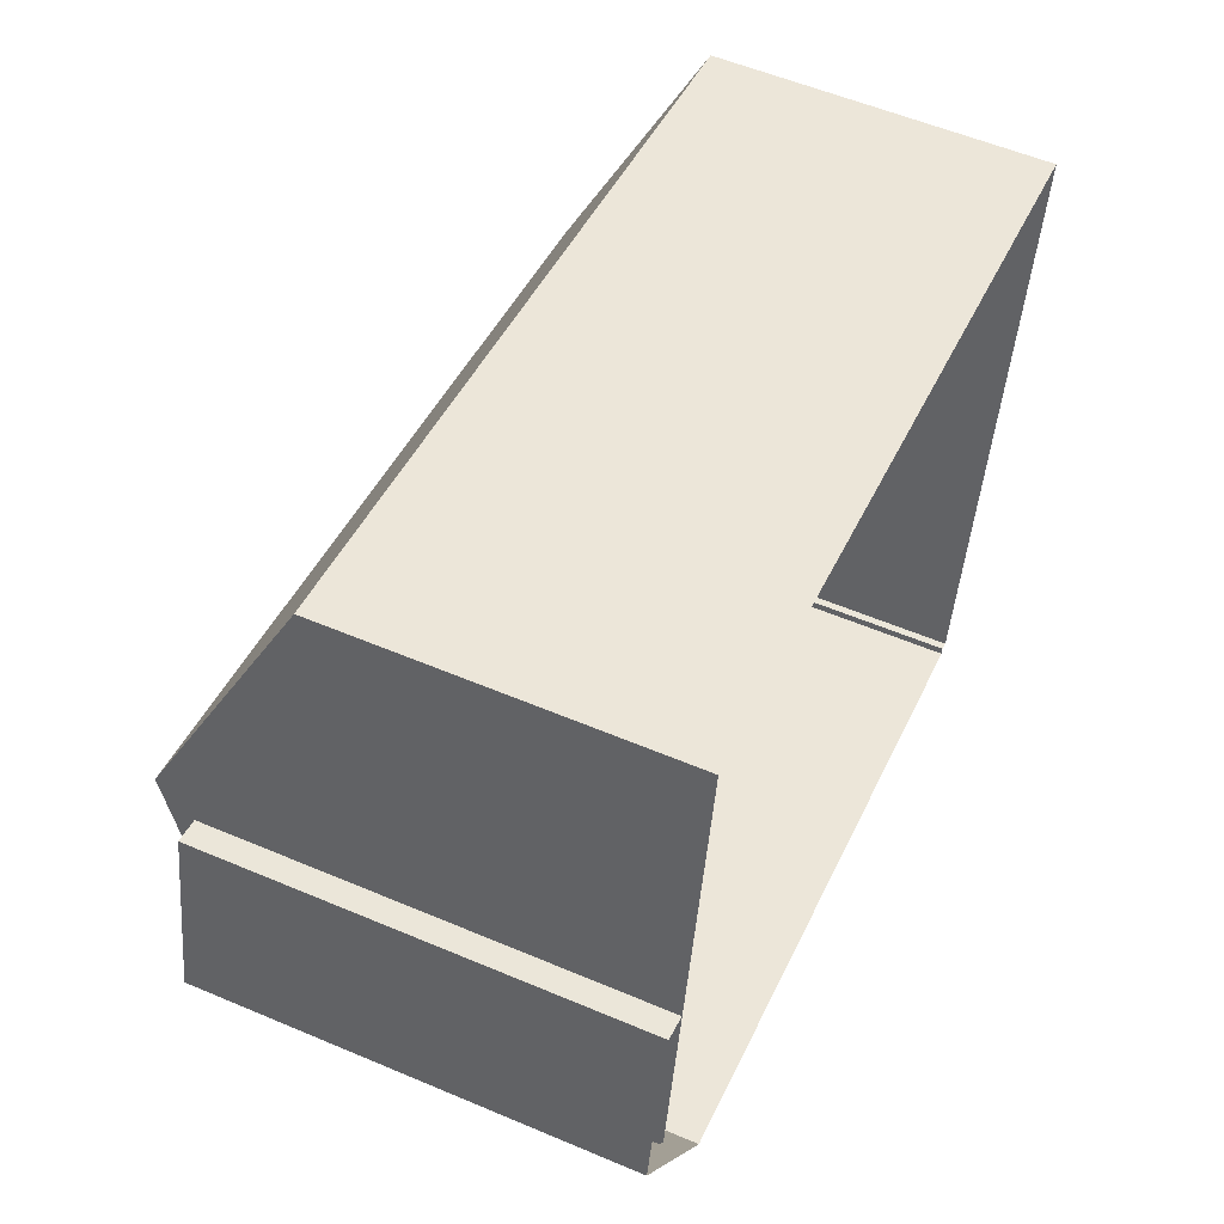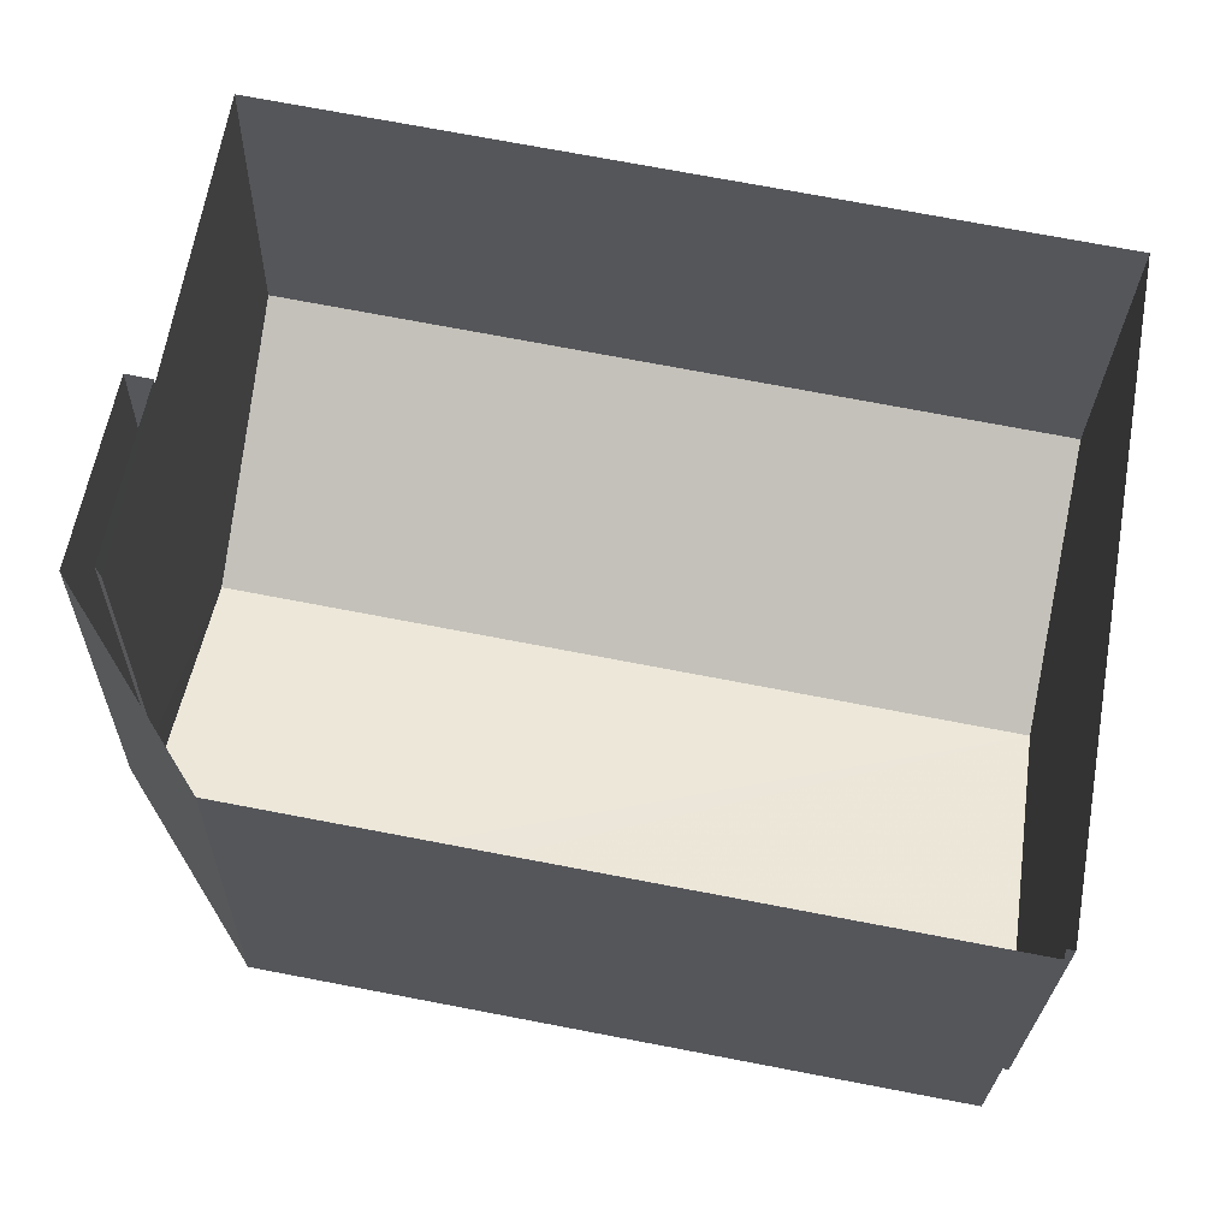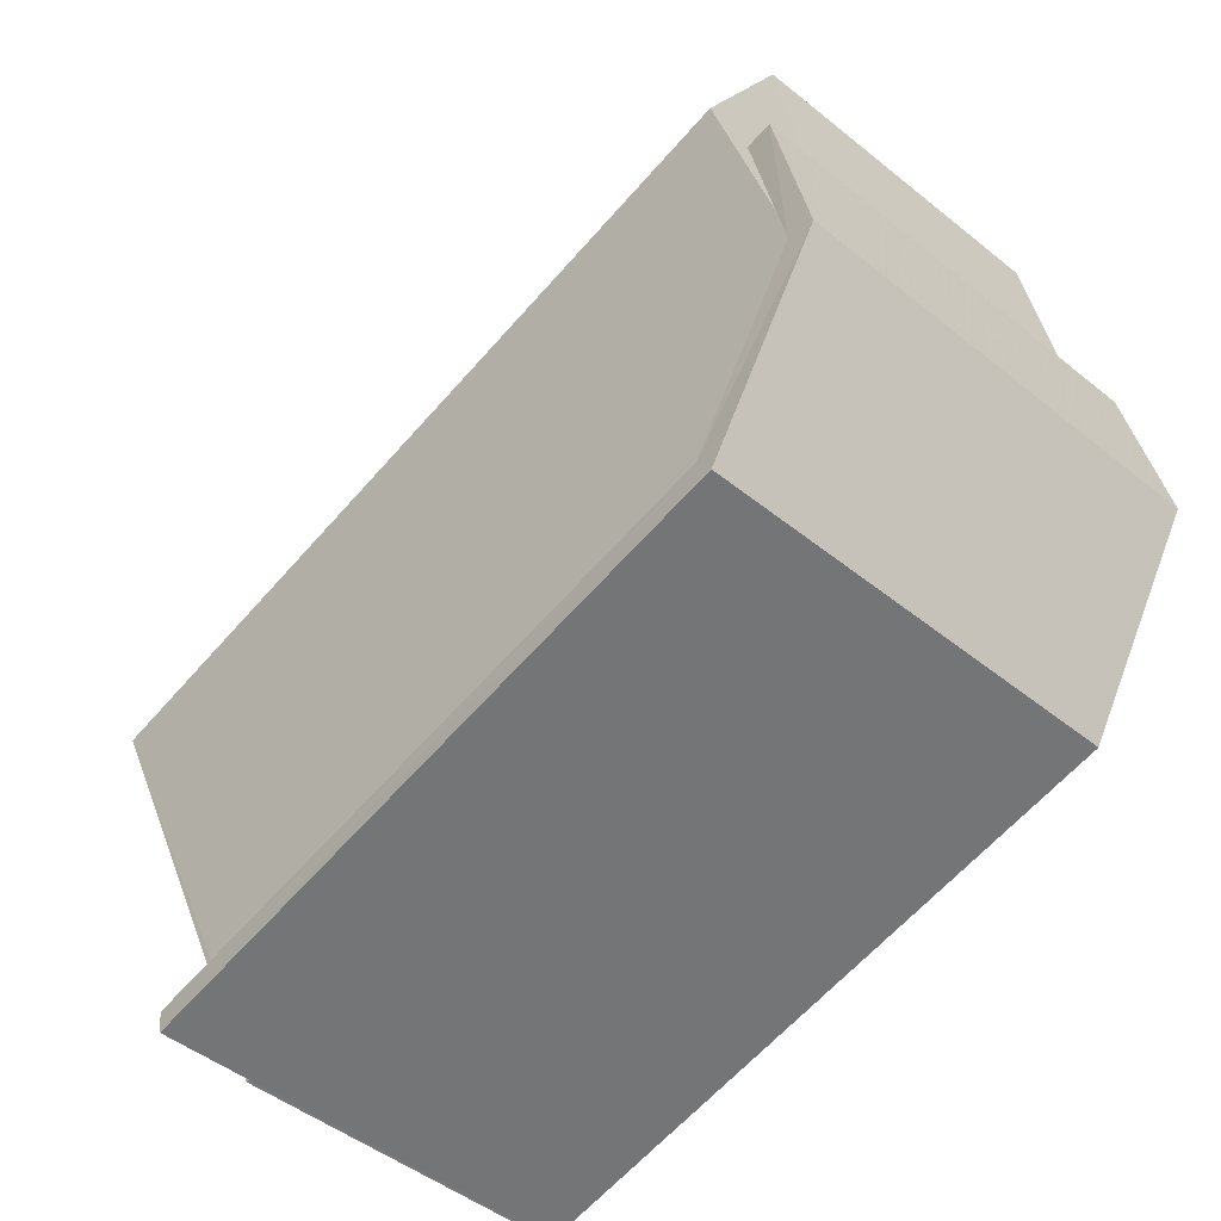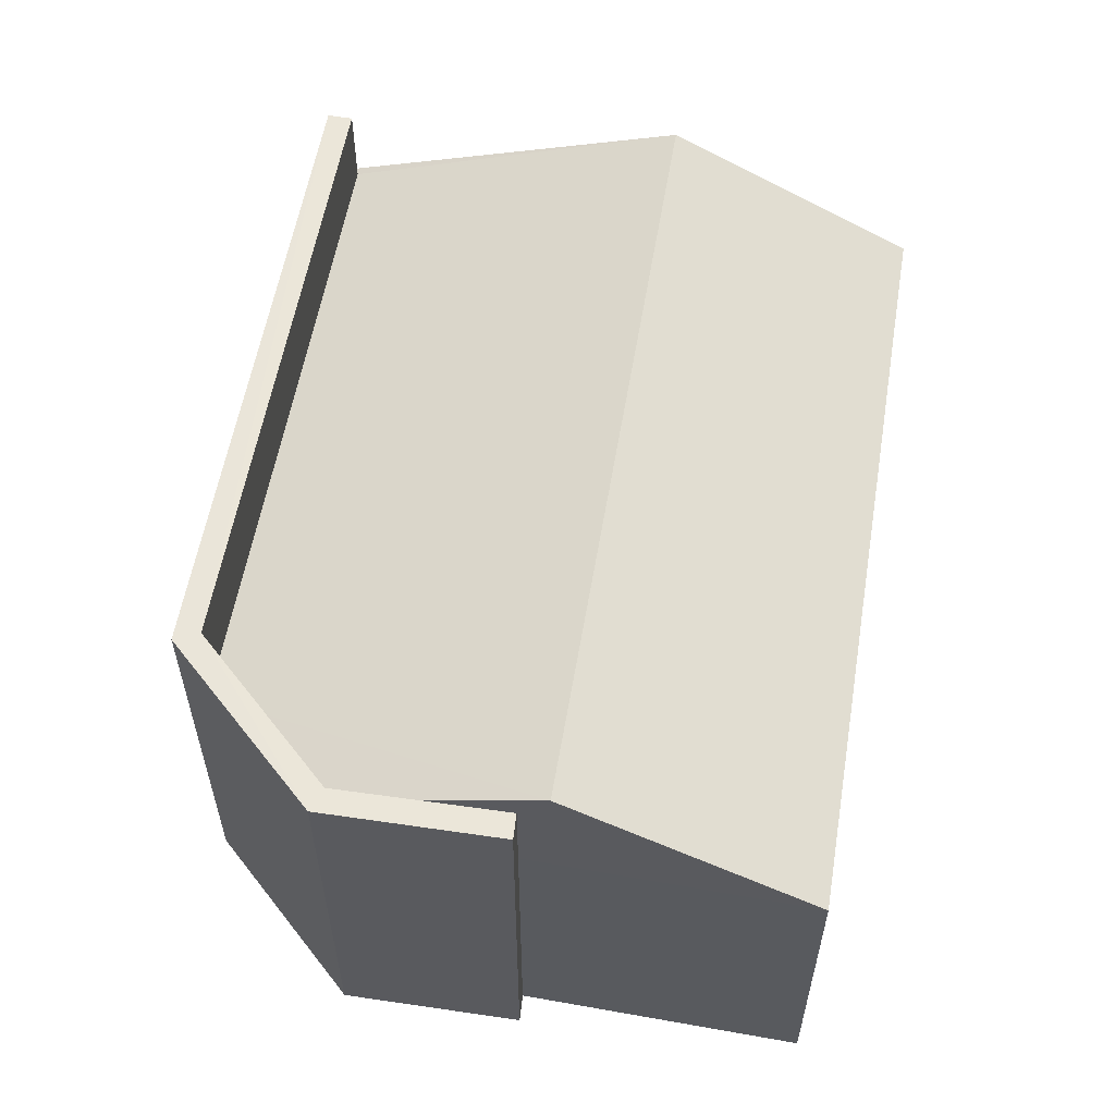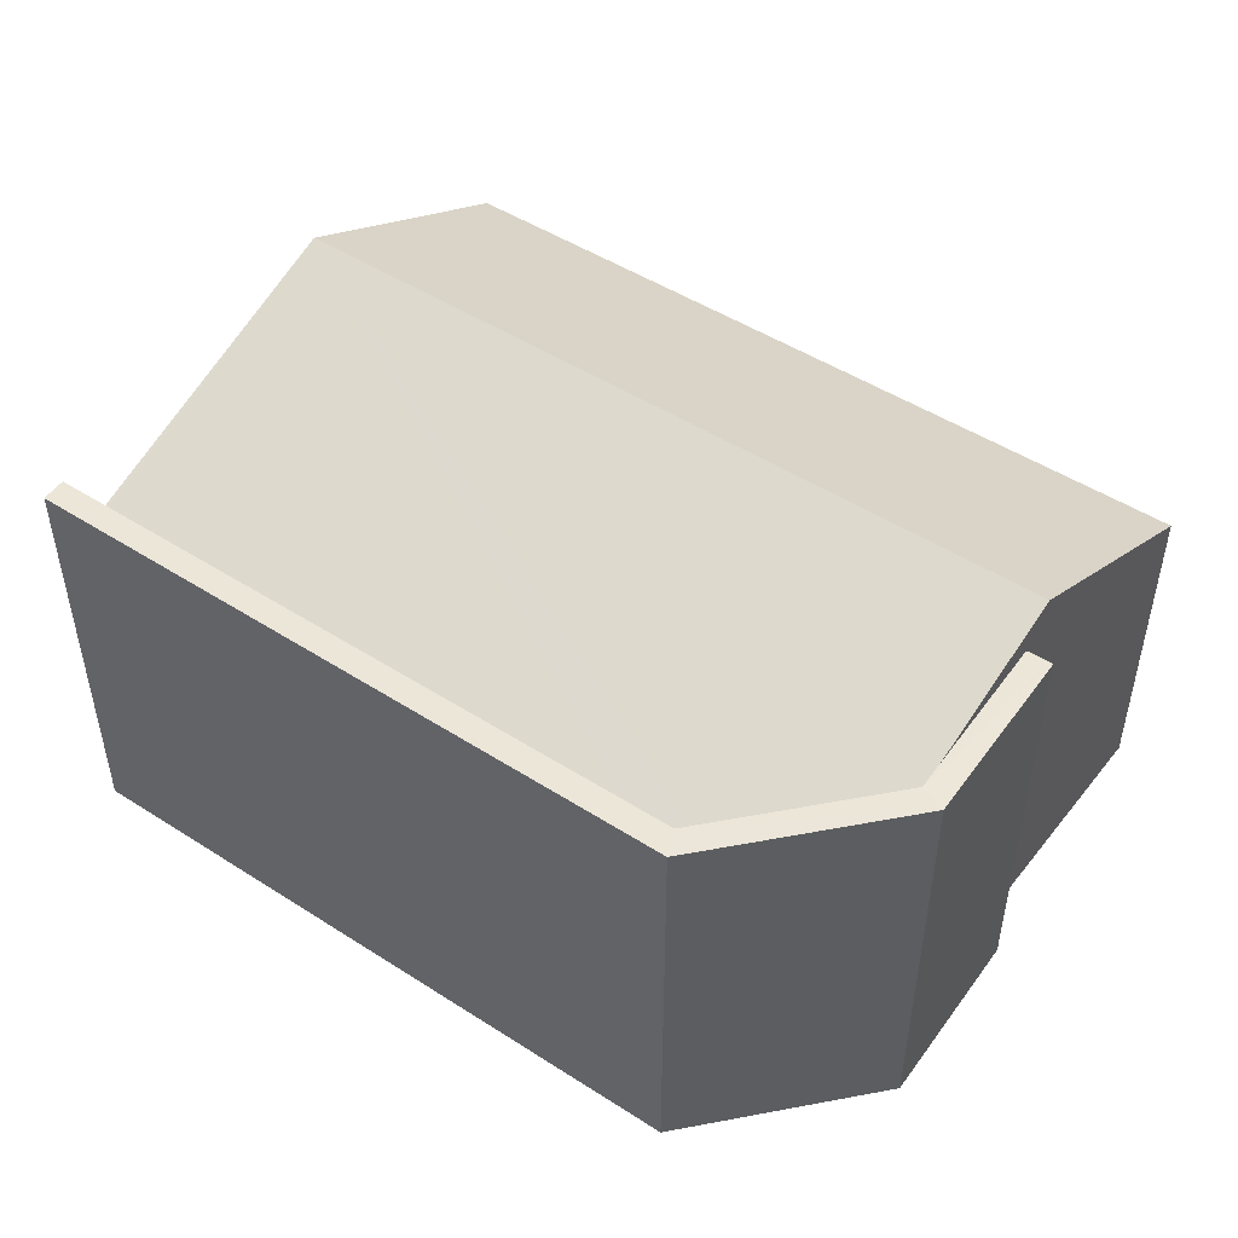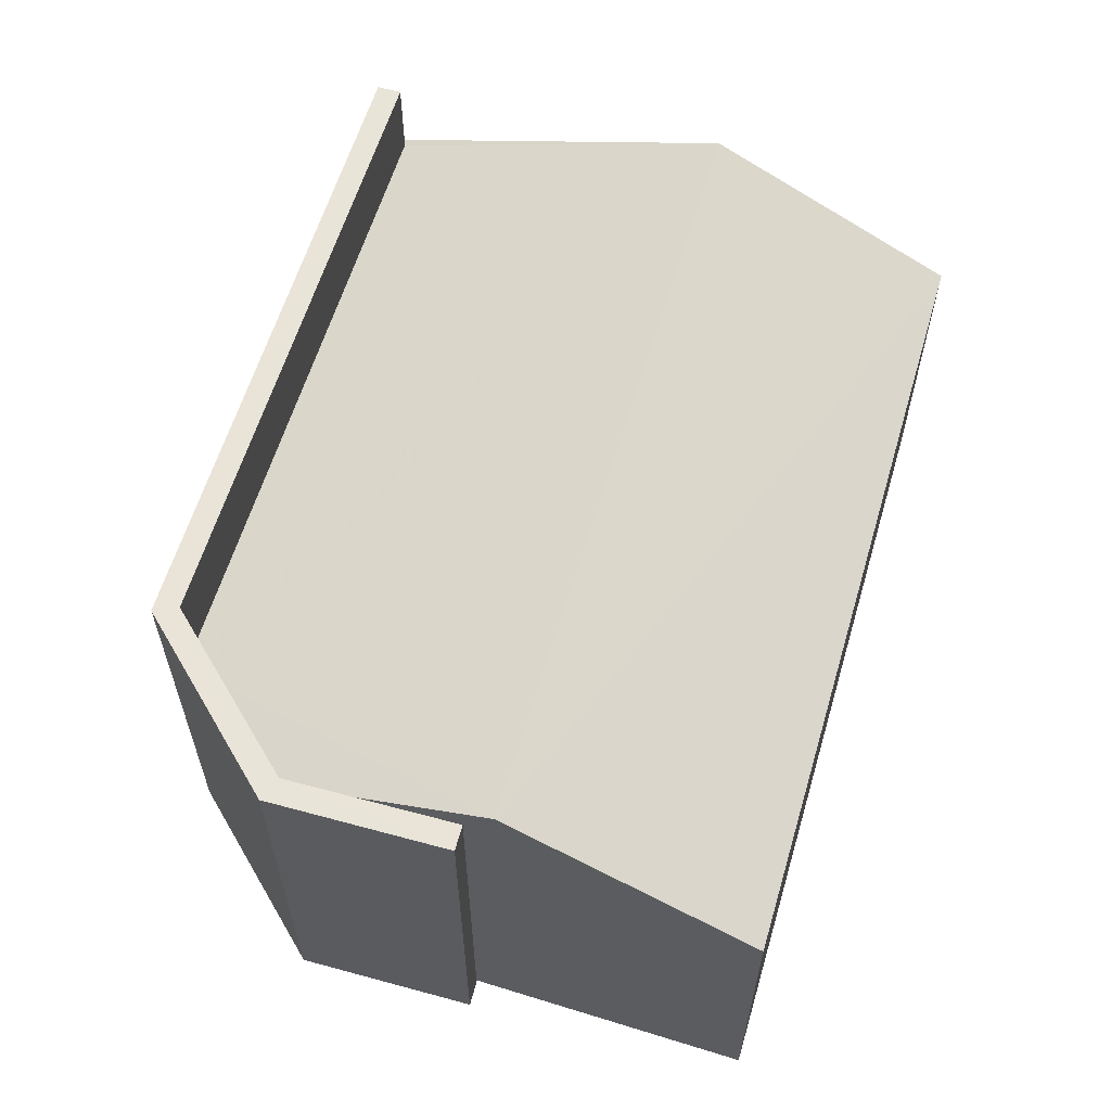
<metadata>
{"format":"obj","ext":"obj","renderer":"f3d","projection":"perspective","resolution":1024,"background":"white","views":[{"elev":55.8,"azim":114.0,"up":"+Y"},{"elev":-24.8,"azim":178.5,"up":"+Y"},{"elev":-48.1,"azim":48.0,"up":"+Y"},{"elev":57.2,"azim":110.2,"up":"+Z"},{"elev":48.9,"azim":46.1,"up":"+Z"},{"elev":60.6,"azim":117.2,"up":"+Z"}]}
</metadata>
<code>
v -8.853e+04 -9.983e+04 3.875
v -8.853e+04 -9.983e+04 3.875
v -8.853e+04 -9.982e+04 3.875
v -8.853e+04 -9.983e+04 3.876
v -8.853e+04 -9.983e+04 3.876
v -8.853e+04 -9.983e+04 3.875
v -8.853e+04 -9.983e+04 3.875
v -8.853e+04 -9.983e+04 3.875
v -8.853e+04 -9.983e+04 3.875
v -8.853e+04 -9.983e+04 3.876
v -8.853e+04 -9.983e+04 3.876
v -8.853e+04 -9.983e+04 8.432
v -8.853e+04 -9.983e+04 8.432
v -8.853e+04 -9.983e+04 7.314
v -8.853e+04 -9.983e+04 7.696
v -8.853e+04 -9.983e+04 7.211
v -8.853e+04 -9.983e+04 7.207
v -8.853e+04 -9.983e+04 7.152
v -8.853e+04 -9.983e+04 7.152
v -8.853e+04 -9.982e+04 7.151
v -8.853e+04 -9.983e+04 7.151
v -8.853e+04 -9.983e+04 8.087
v -8.853e+04 -9.983e+04 8.087
v -8.853e+04 -9.983e+04 8.087
v -8.853e+04 -9.983e+04 8.087
v -8.853e+04 -9.983e+04 8.087
v -8.853e+04 -9.983e+04 8.087
v -8.853e+04 -9.983e+04 8.087
v -8.853e+04 -9.983e+04 8.087
v -8.853e+04 -9.983e+04 7.152
f 1 2 3
f 4 5 2
f 6 7 8
f 9 6 8
f 7 10 1
f 11 4 10
f 7 1 8
f 1 10 2
f 2 10 4
f 12 13 14
f 15 12 14
f 16 17 13
f 18 16 19
f 17 14 13
f 19 16 13
f 20 21 12
f 22 23 24
f 24 23 25
f 22 26 23
f 27 26 28
f 27 28 29
f 23 26 27
f 13 12 21
f 25 16 24
f 24 18 11
f 11 18 4
f 16 18 24
f 21 3 2
f 21 20 3
f 8 29 9
f 8 27 29
f 13 21 19
f 17 23 14
f 1 30 8
f 8 30 27
f 15 23 27
f 14 23 15
f 30 15 27
f 30 12 15
f 30 20 12
f 28 6 9
f 29 28 9
f 16 25 23
f 17 16 23
f 26 22 10
f 7 26 10
f 21 2 5
f 19 21 5
f 18 19 5
f 4 18 5
f 3 20 30
f 1 3 30
f 24 11 10
f 22 24 10
f 28 26 7
f 6 28 7

</code>
